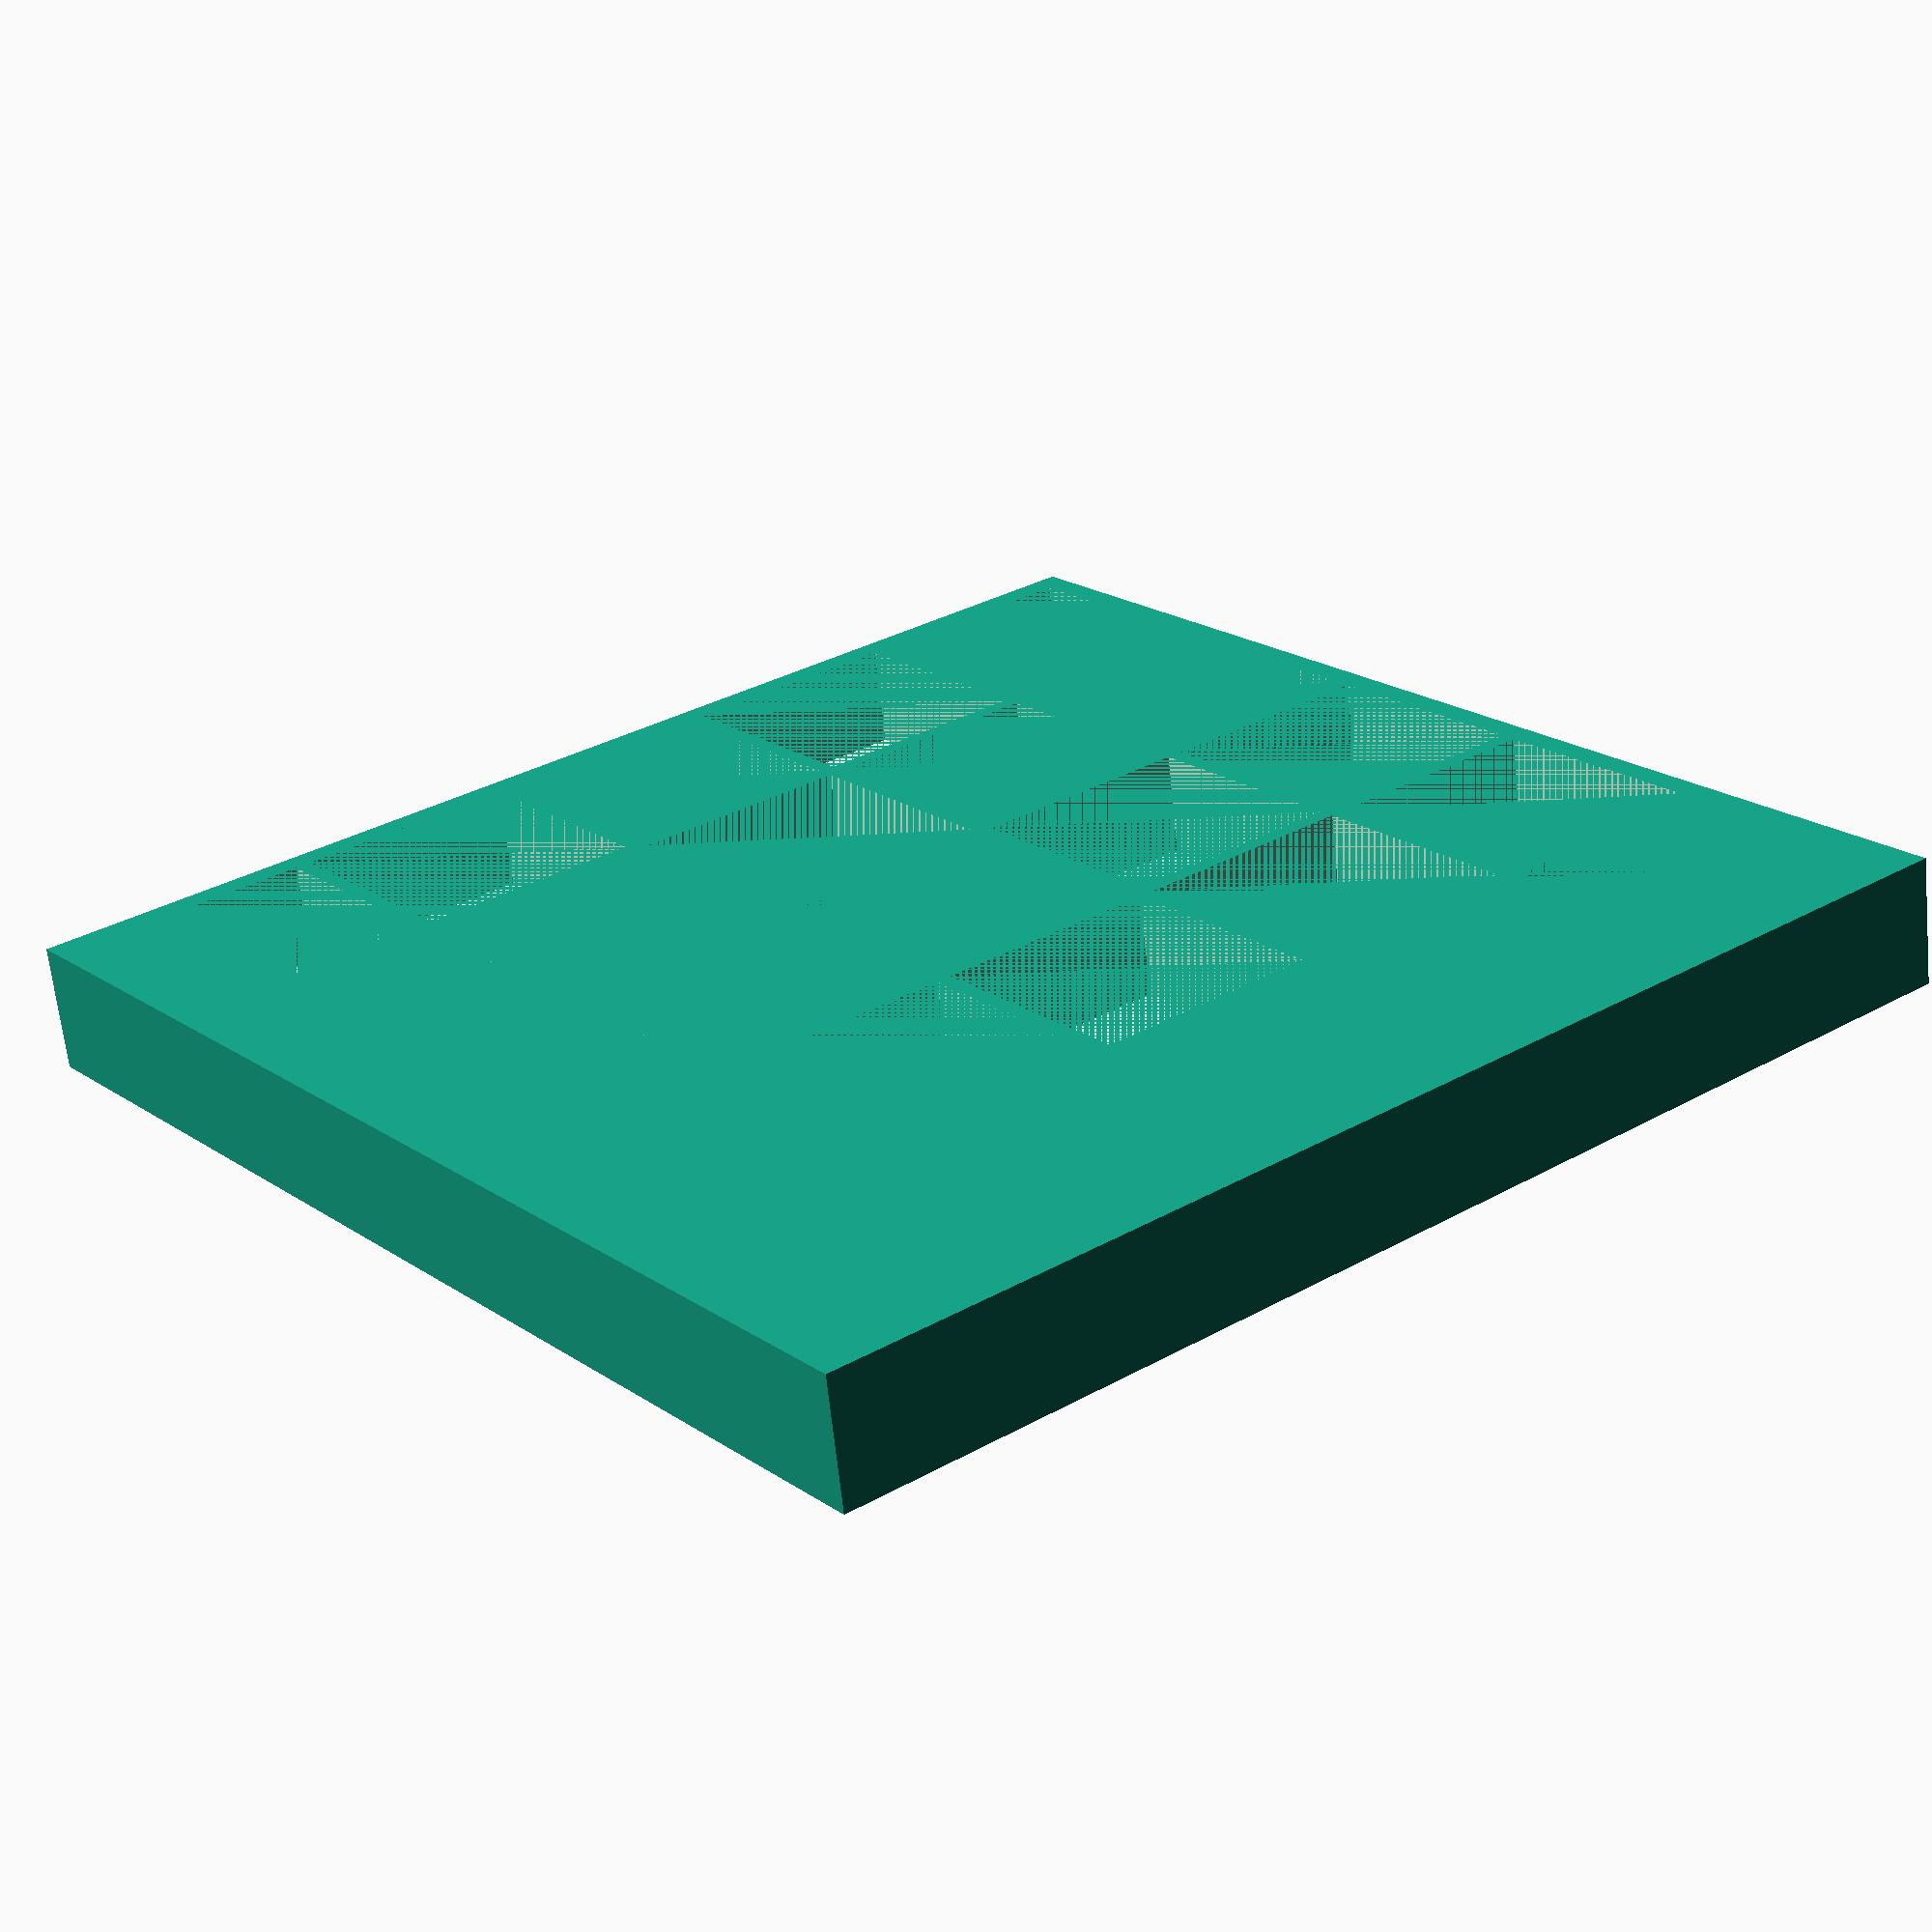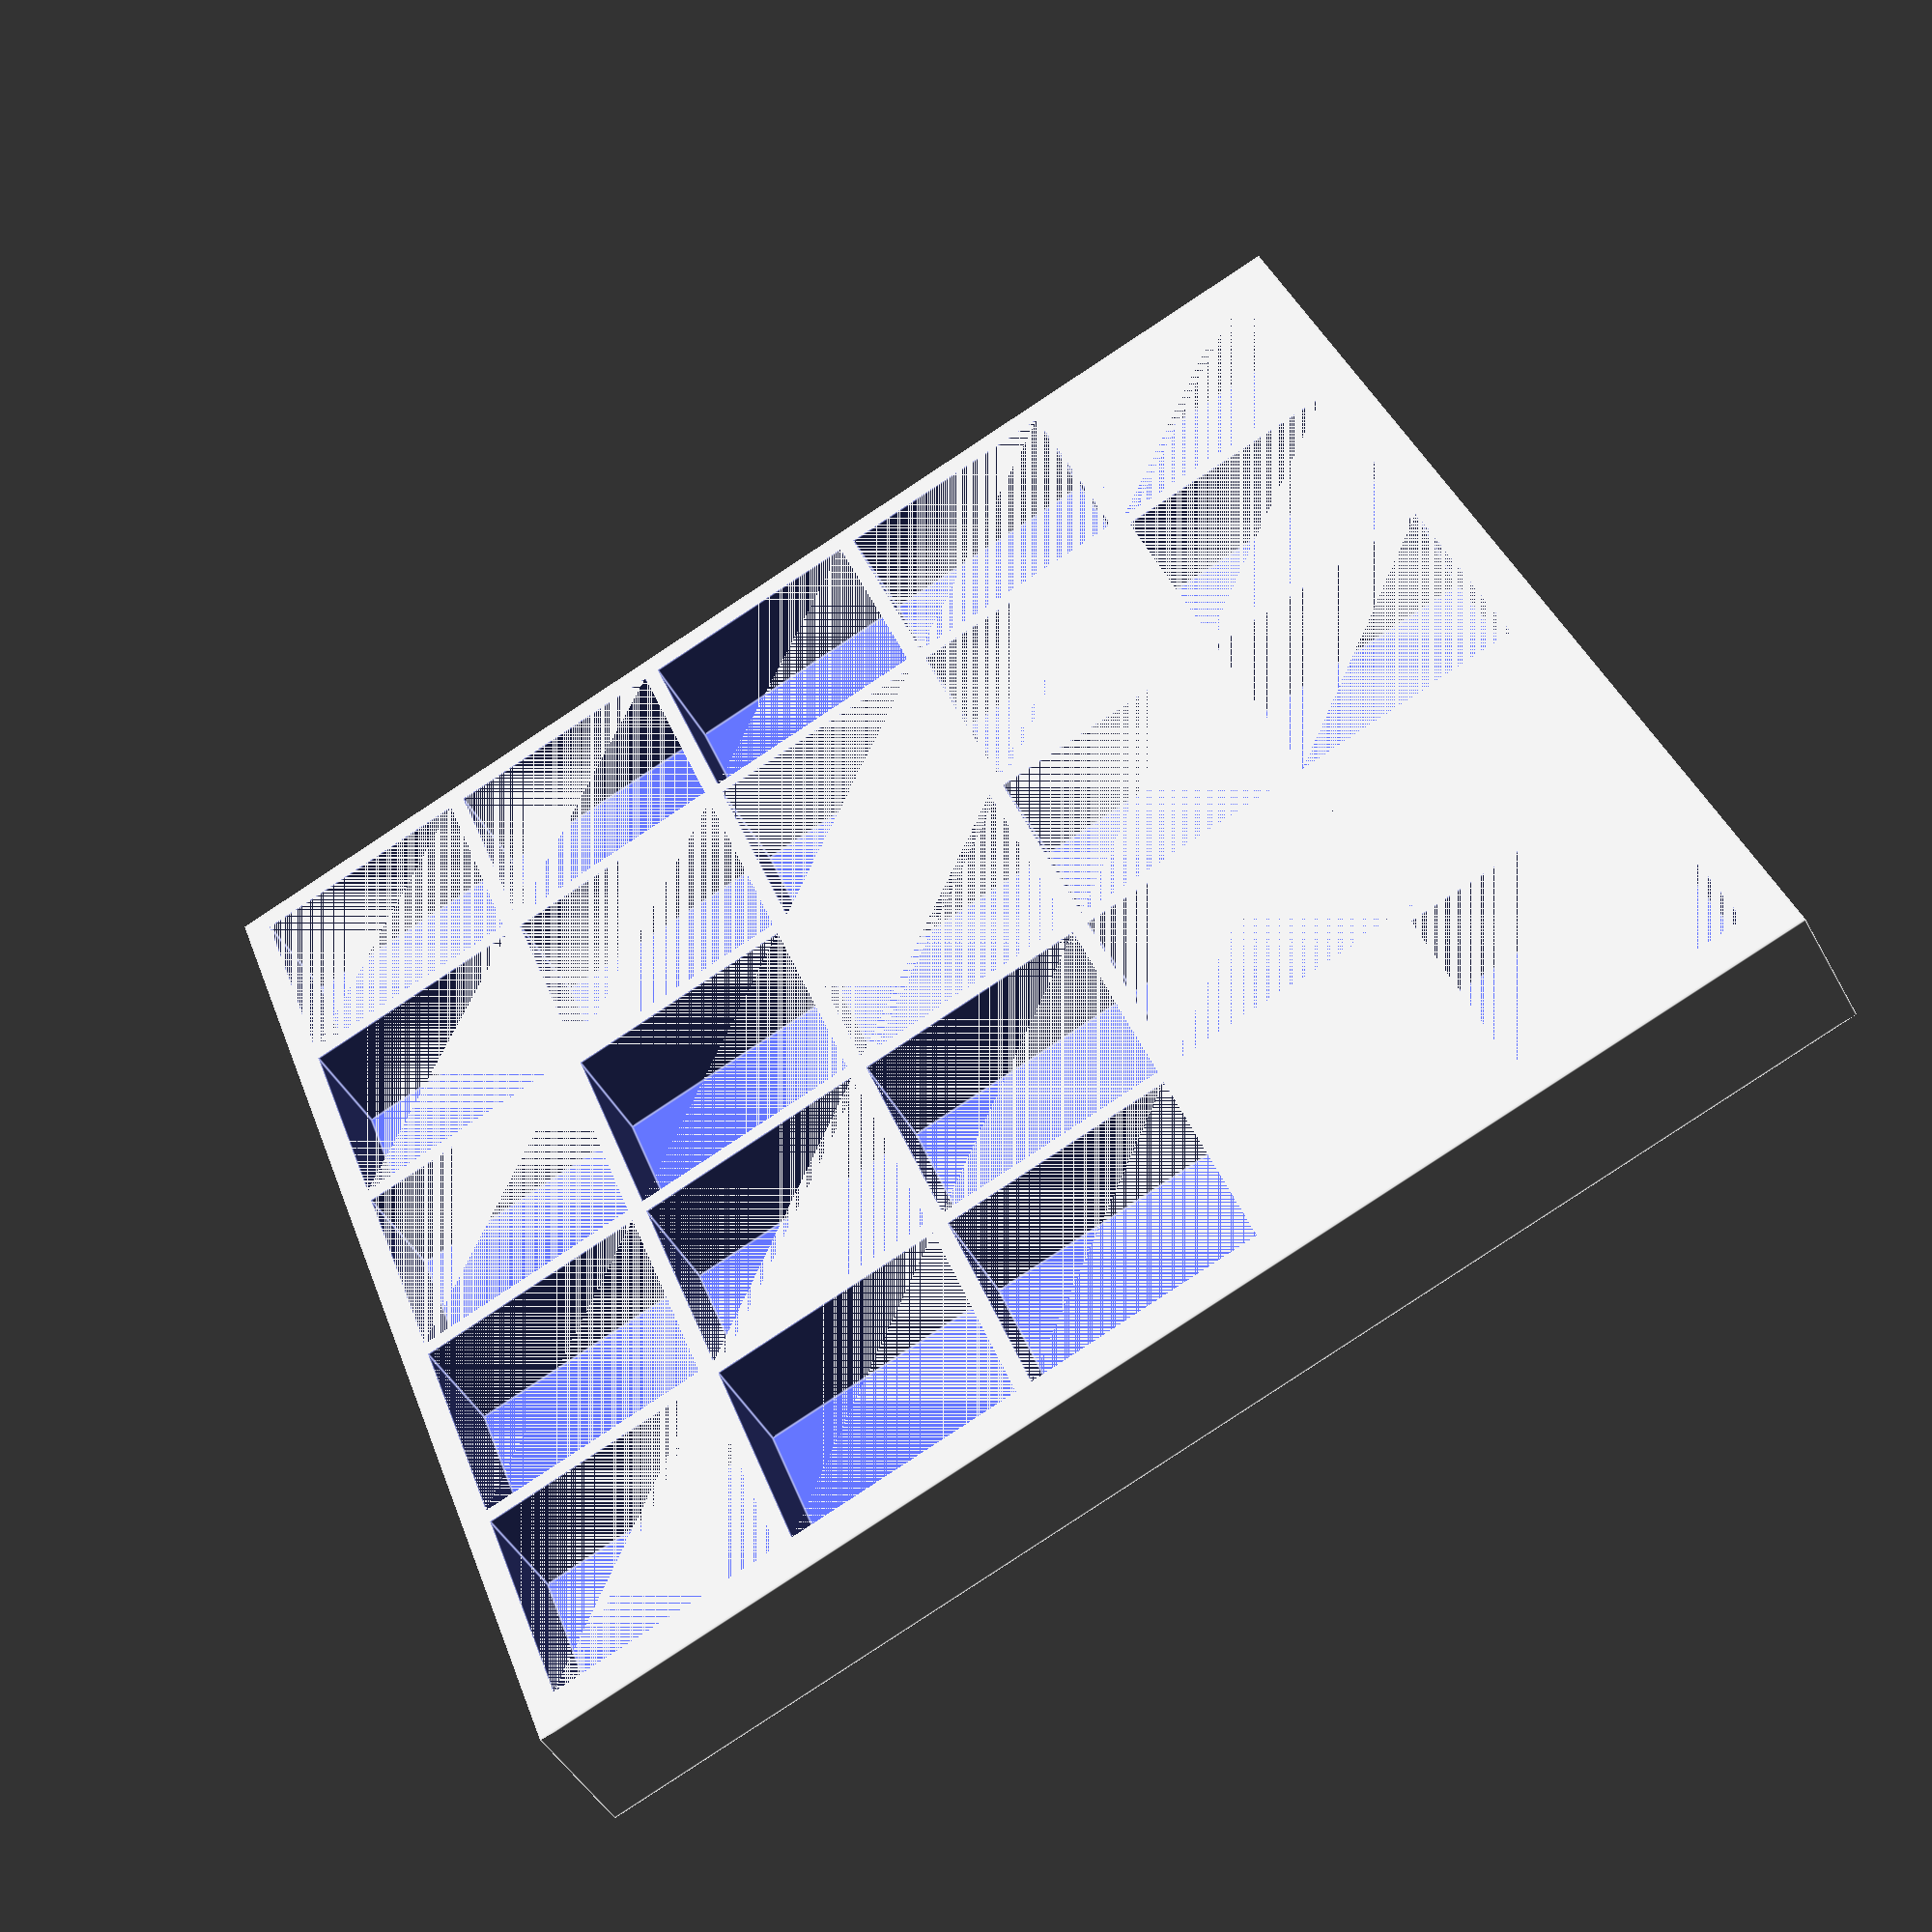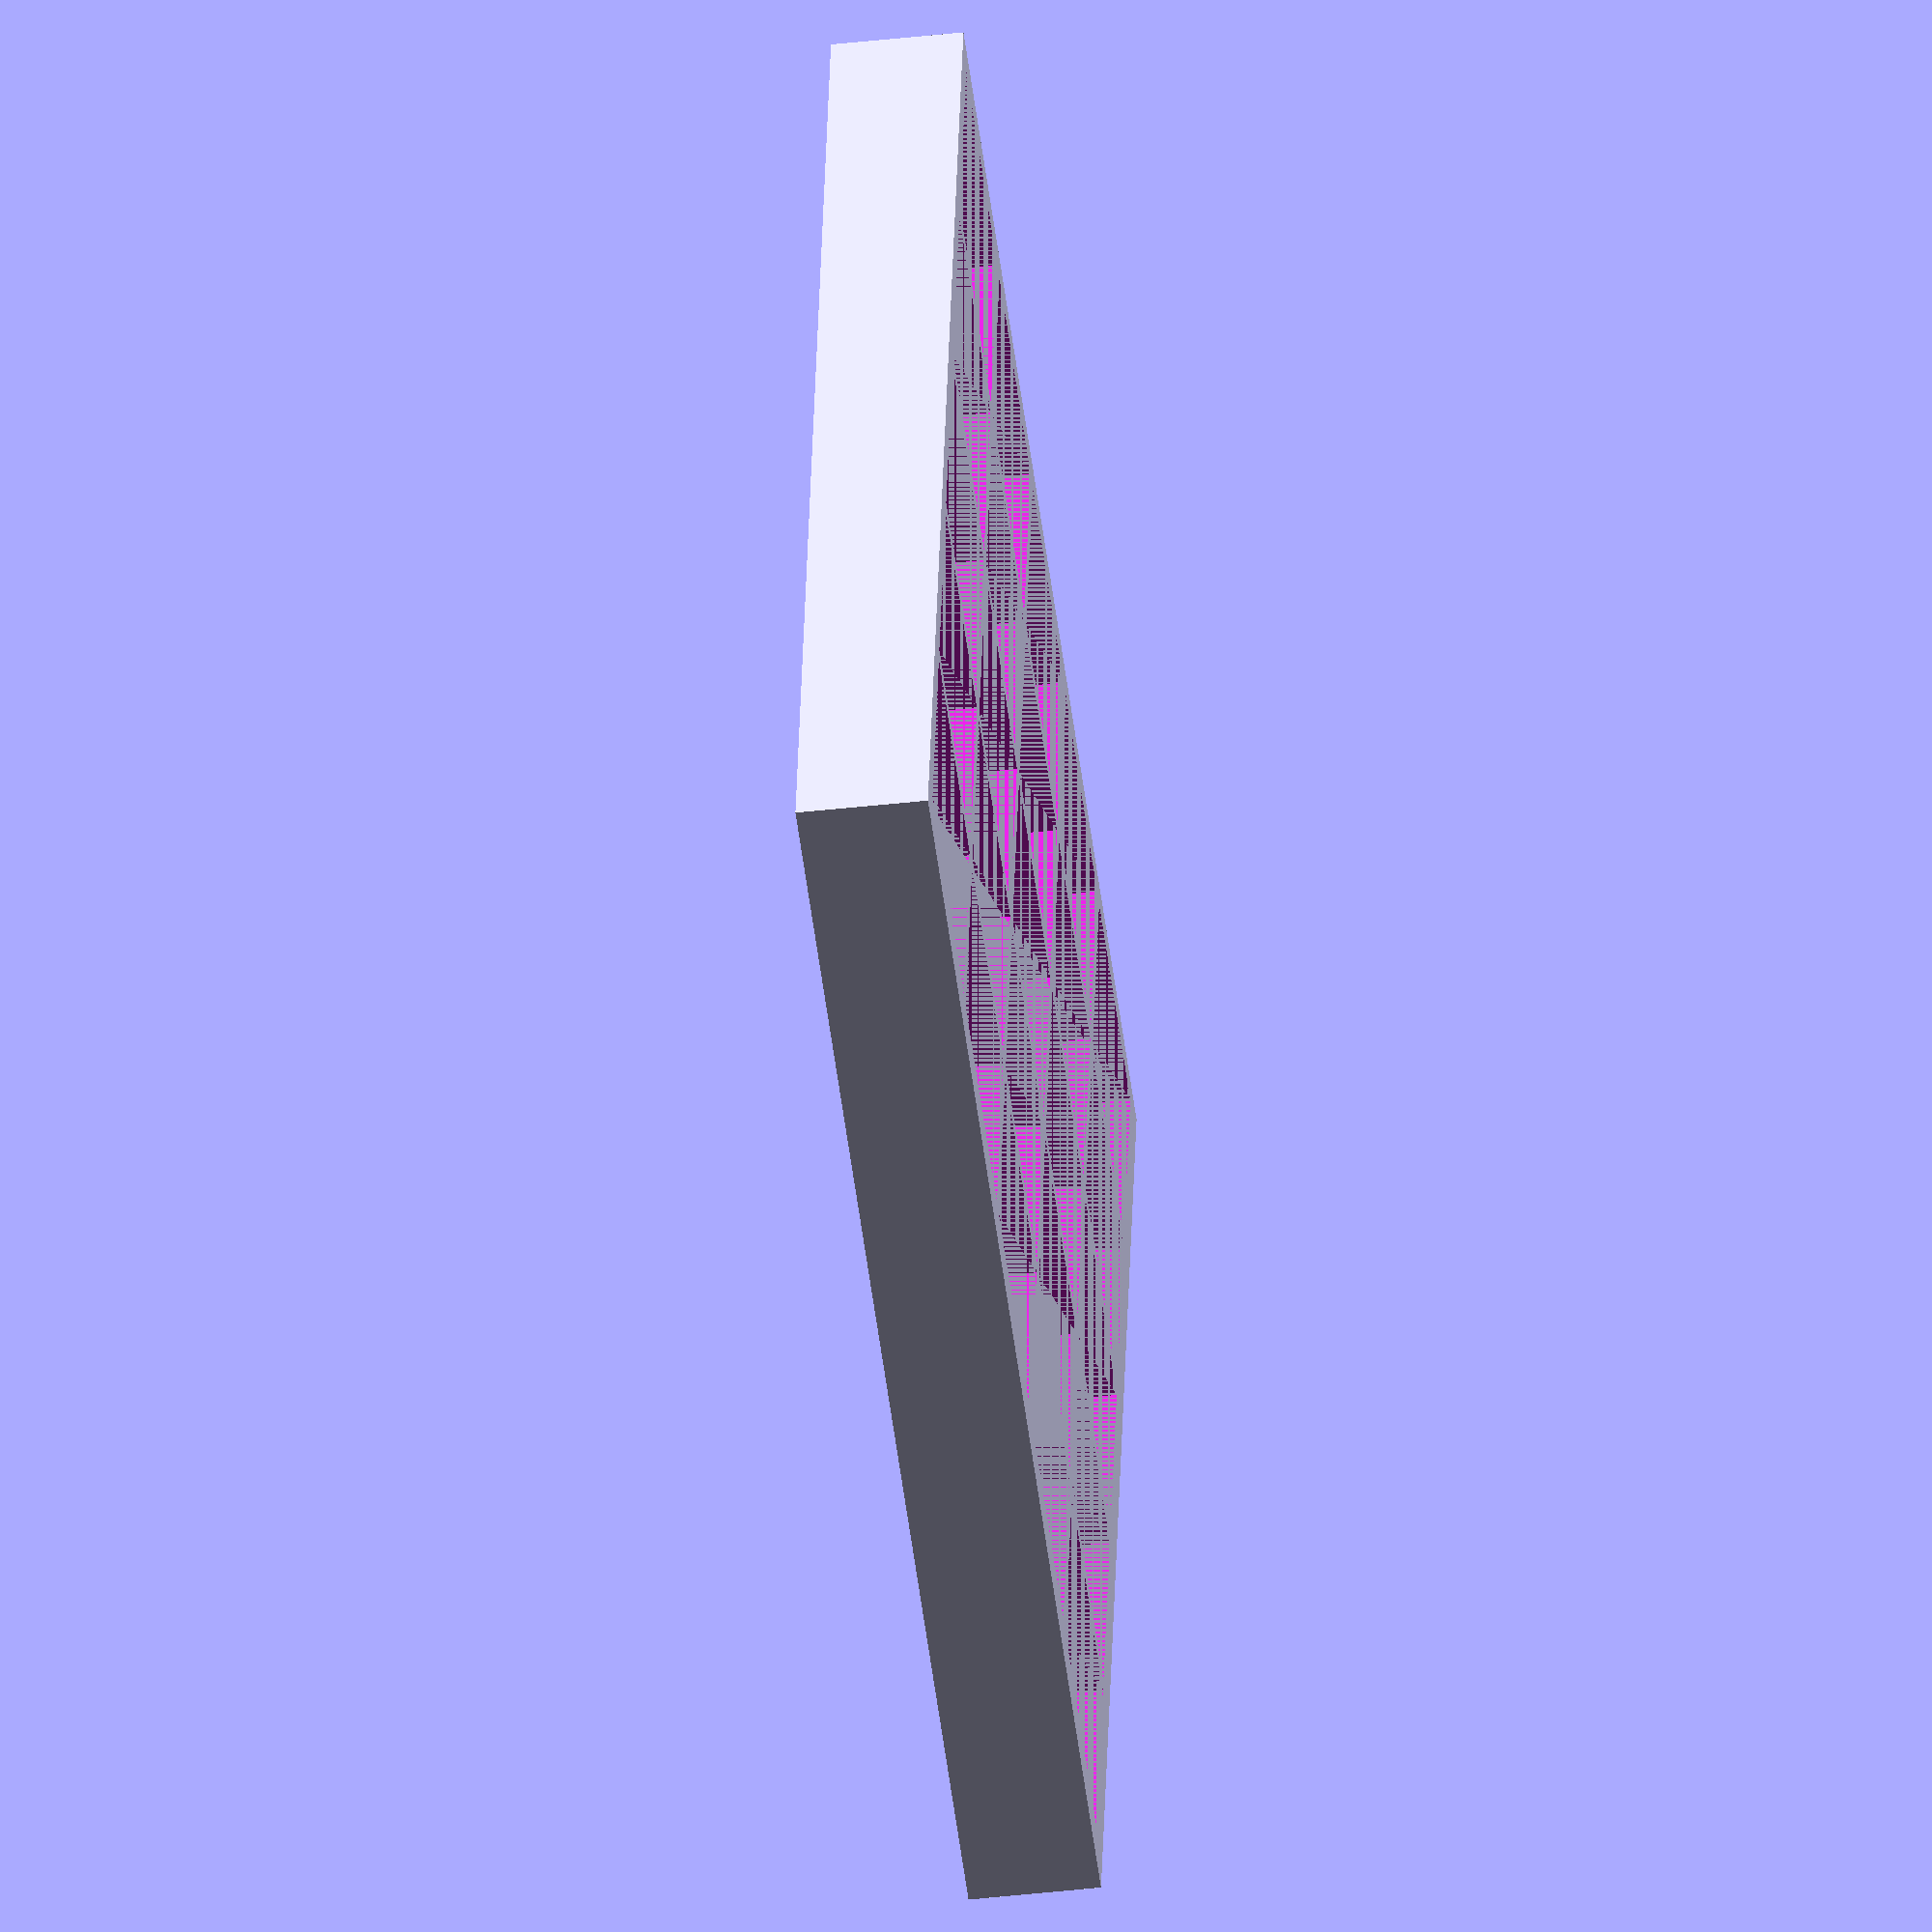
<openscad>
rows = 5;
columns = 5;

design = [
    [1, 1, 1, 1, 1],
    [1, 0, 0, 0, 1],
    [1, 0, 3, 0, 1],
    [1, 0, 0, 0, 1],
    [1, 1, 1, 1, 1]
];

wall_thickness = 1;
outer_wall_thickness = 2;
bottom_thickness = 2;



total_width = 100;
total_height = 100;
total_depth = 10;

inner_width = total_width - 2 * outer_wall_thickness;
inner_height = total_height - 2 * outer_wall_thickness;
final_outer_wall_thickness = outer_wall_thickness - wall_thickness;

difference() {
    cube(size = [total_width, total_height, total_depth]);

    for(row = [0 : rows - 1]) {
        for(column = [0 : columns - 1]) {
            translate([
                final_outer_wall_thickness + (inner_width / columns) * column + wall_thickness,
                final_outer_wall_thickness + (inner_height / rows) * row + wall_thickness,
                bottom_thickness
                ]) 
            cube(size = [(total_width / columns) - 2 * wall_thickness, (total_height / rows) - 2 * wall_thickness, total_depth - bottom_thickness]);
        }
    }
}
</openscad>
<views>
elev=65.8 azim=141.6 roll=5.9 proj=p view=wireframe
elev=225.1 azim=249.5 roll=153.1 proj=p view=edges
elev=223.4 azim=281.6 roll=262.4 proj=o view=wireframe
</views>
